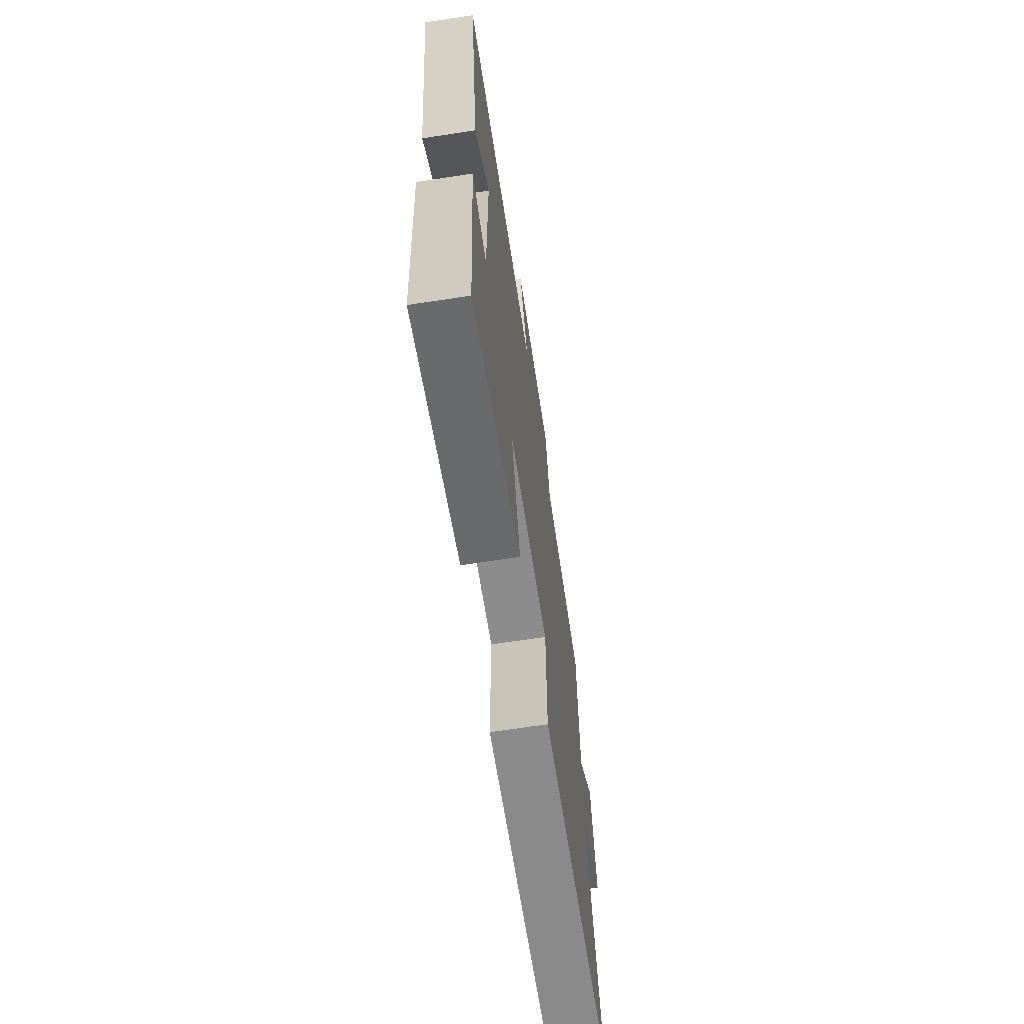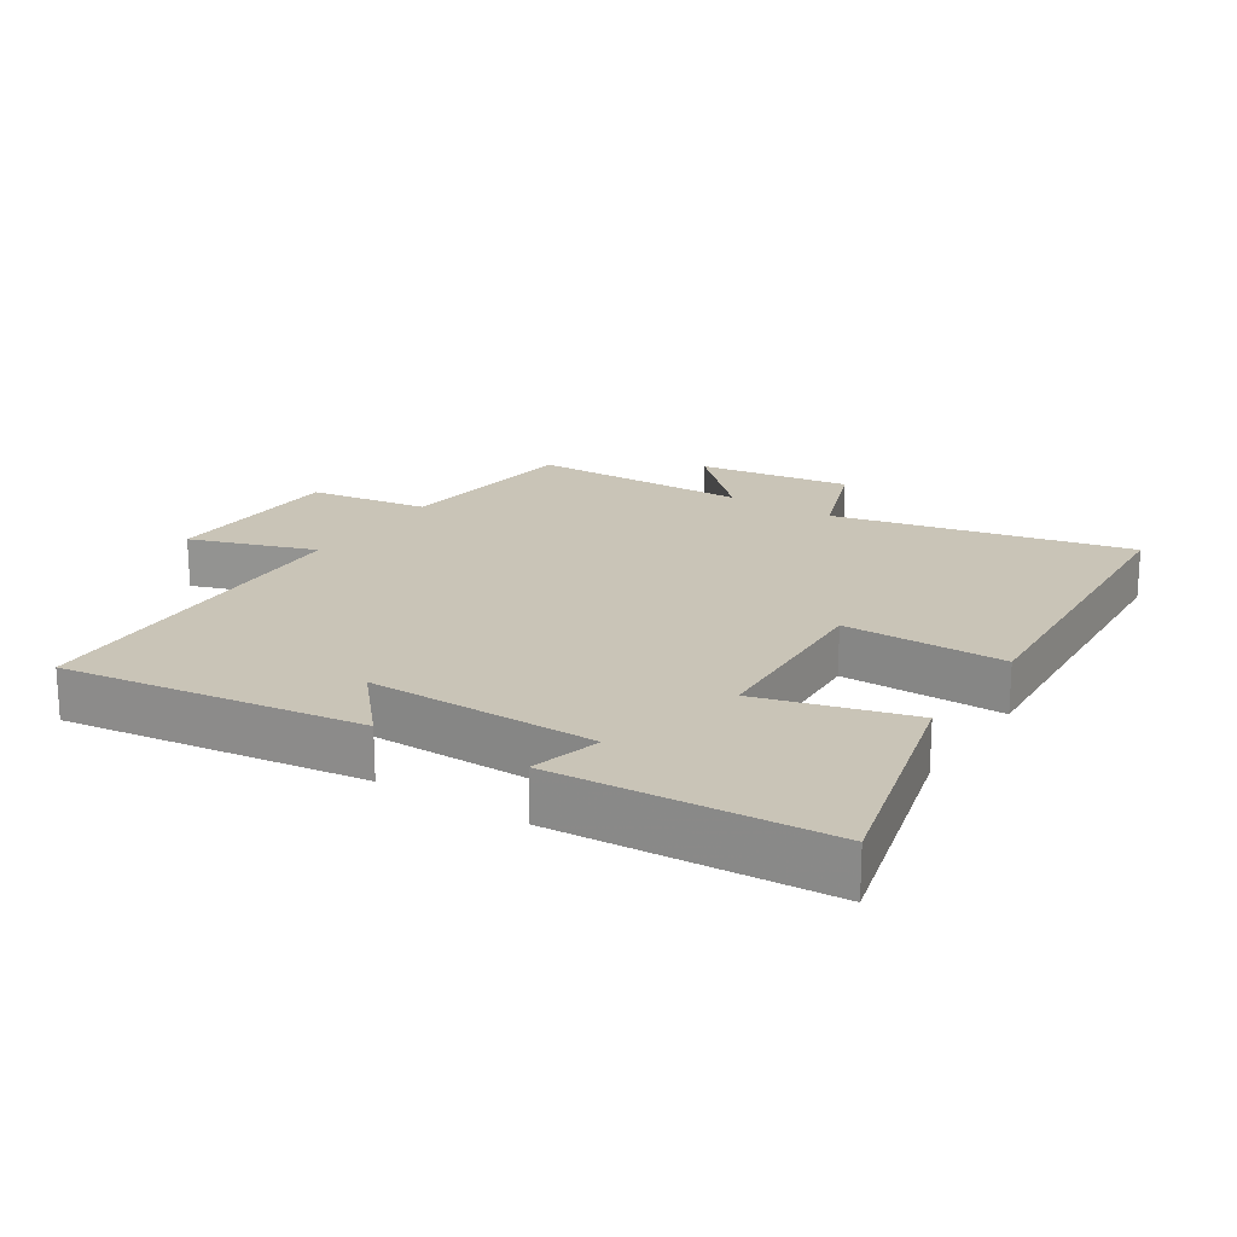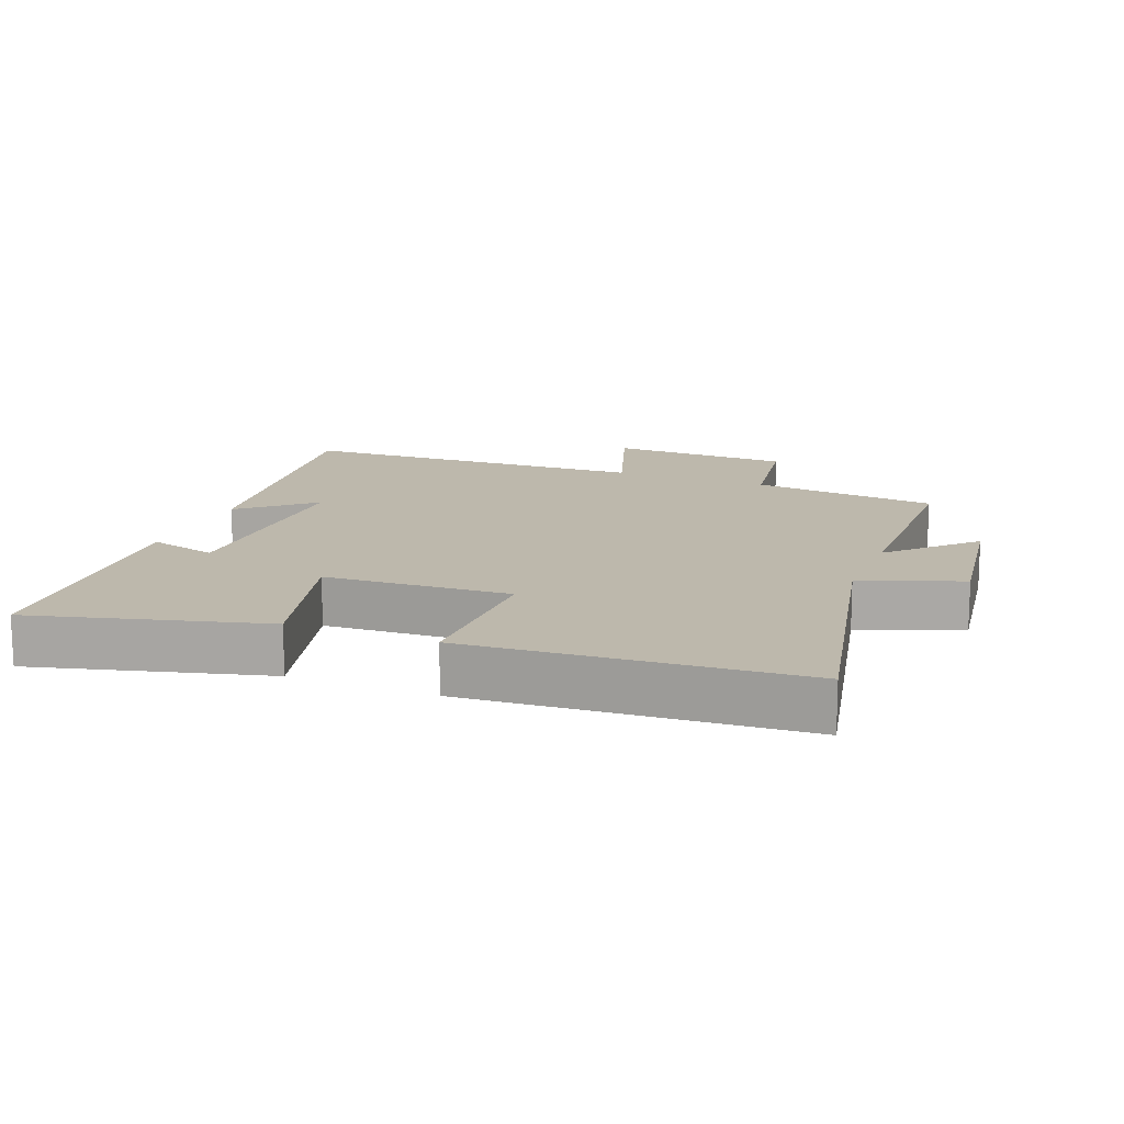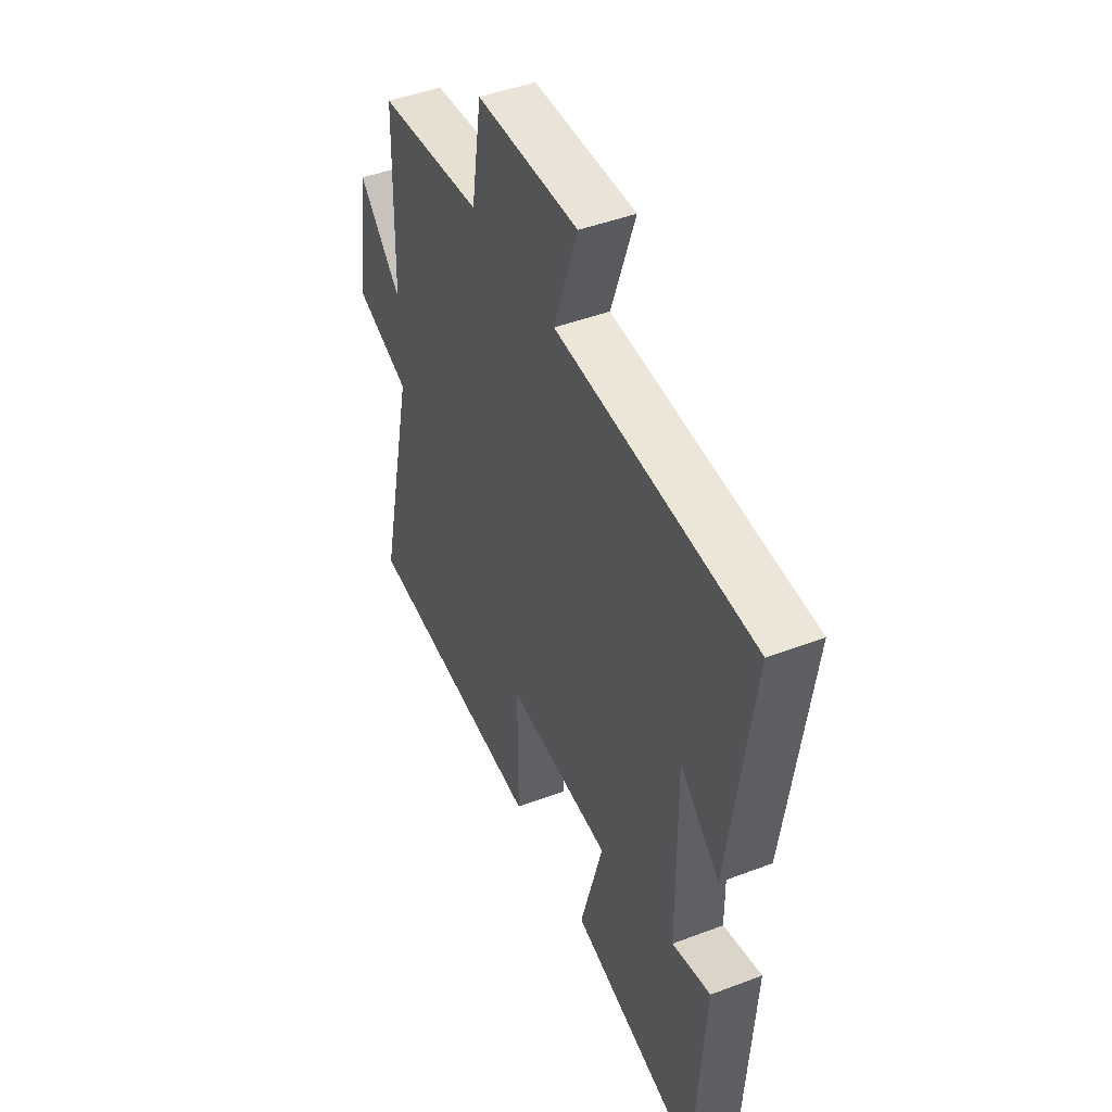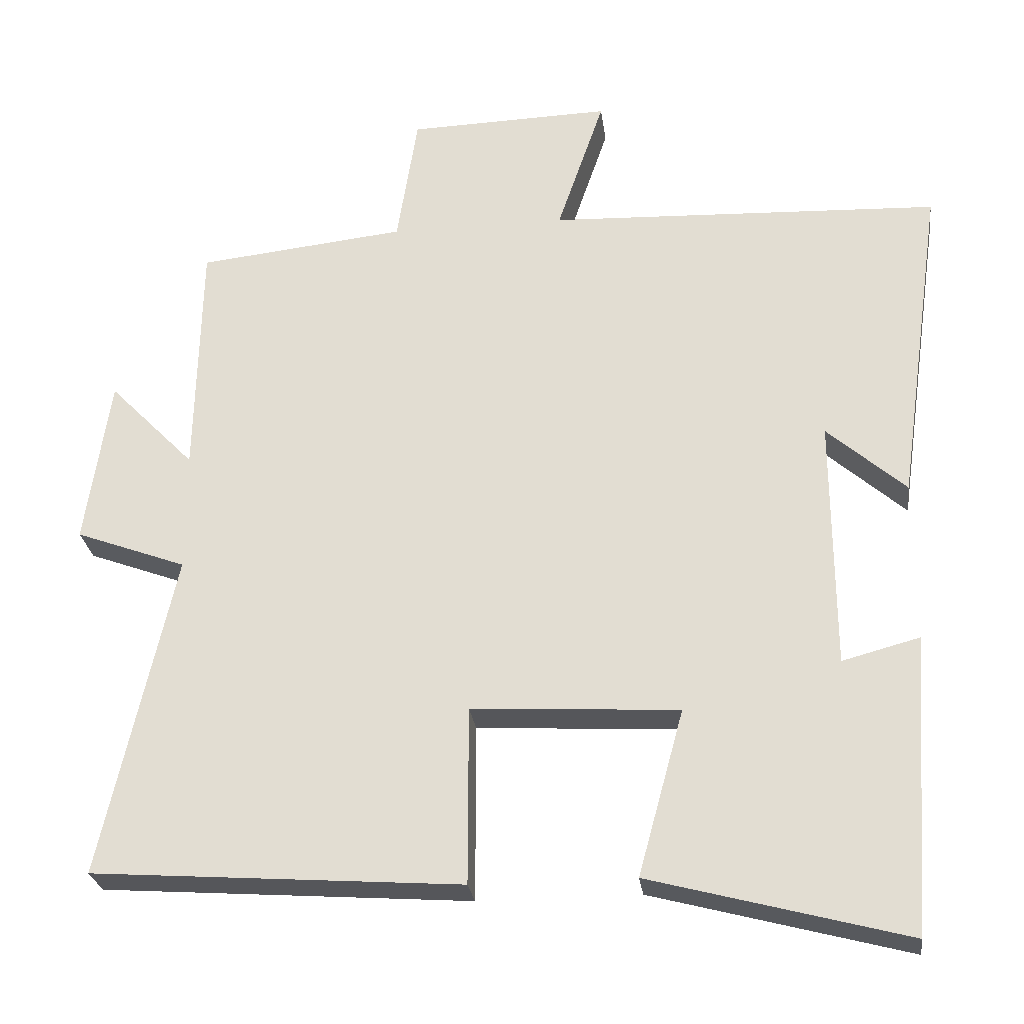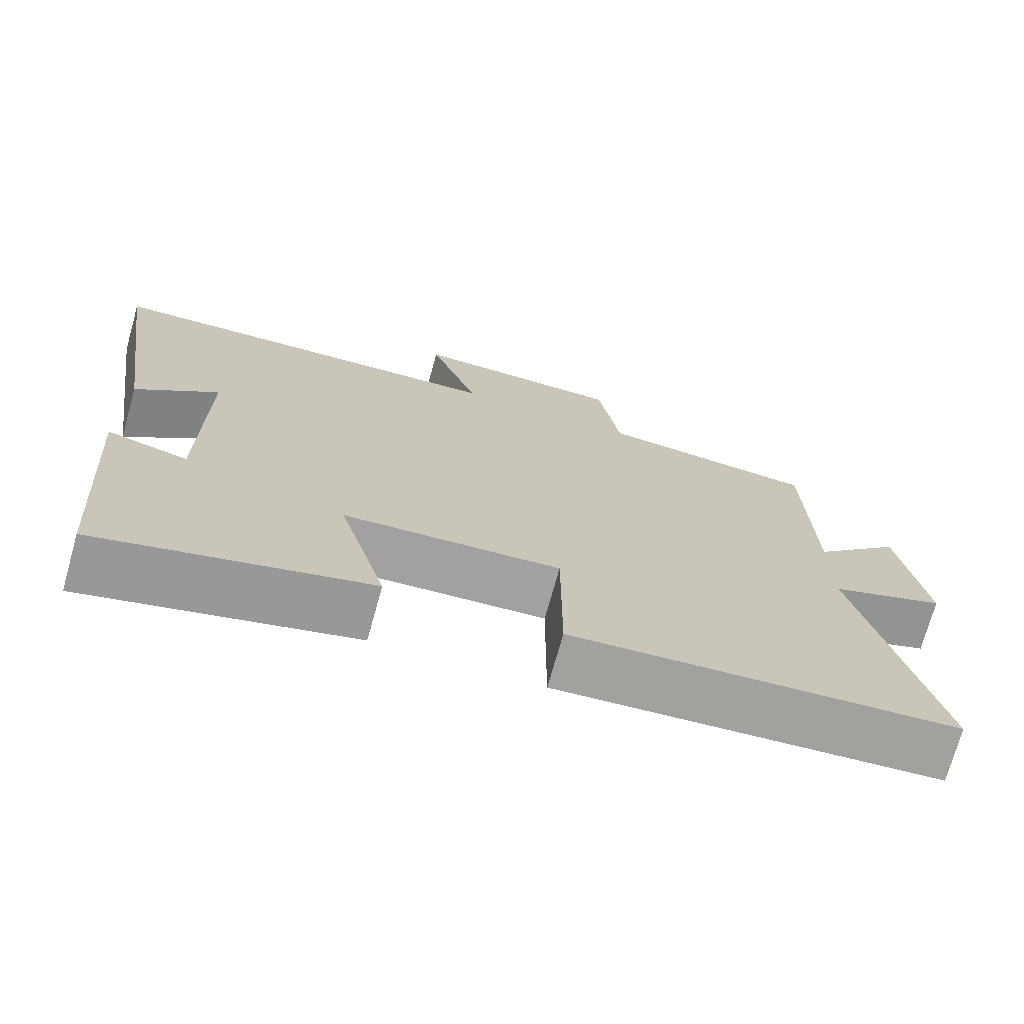
<metadata>
{"format":"obj","ext":"obj","renderer":"f3d","projection":"perspective","resolution":1024,"background":"white","views":[{"elev":-67.5,"azim":98.7,"up":"+Z"},{"elev":19.9,"azim":123.1,"up":"+Y"},{"elev":14.7,"azim":-158.3,"up":"+Y"},{"elev":45.4,"azim":66.3,"up":"+Z"},{"elev":-26.5,"azim":7.3,"up":"+Z"},{"elev":-72.8,"azim":164.4,"up":"+Z"}]}
</metadata>
<code>
v -0.599 0.07 -0.464
v -0.5 0.07 -0.023
v -0.651 0.07 0.033
v -0.617 0.07 0.261
v -0.5 0.07 0.141
v -0.493 0.07 0.469
v -0.21 0.07 0.5
v -0.182 0.07 0.679
v 0.094 0.07 0.687
v 0.03 0.07 0.5
v 0.563 0.07 0.478
v 0.5 0.07 0.032
v 0.393 0.07 0.126
v 0.395 0.07 -0.216
v 0.5 0.07 -0.188
v 0.472 0.07 -0.593
v 0.123 0.07 -0.5
v 0.185 0.07 -0.274
v -0.097 0.07 -0.258
v -0.097 0.07 -0.5
v -0.599 0 -0.464
v -0.5 0 -0.023
v -0.651 0 0.033
v -0.617 0 0.261
v -0.5 0 0.141
v -0.493 0 0.469
v -0.21 0 0.5
v -0.182 0 0.679
v 0.094 0 0.687
v 0.03 0 0.5
v 0.563 0 0.478
v 0.5 0 0.032
v 0.393 0 0.126
v 0.395 0 -0.216
v 0.5 0 -0.188
v 0.472 0 -0.593
v 0.123 0 -0.5
v 0.185 0 -0.274
v -0.097 0 -0.258
v -0.097 0 -0.5
f 19 20 1 2
f 18 19 2
f 15 16 17 18
f 14 15 18
f 13 14 18 2
f 10 11 12 13
f 10 13 2 3
f 7 8 9 10
f 5 6 7 10
f 5 10 3
f 3 4 5
f 22 21 40 39
f 22 39 38
f 38 37 36 35
f 38 35 34
f 22 38 34 33
f 33 32 31 30
f 23 22 33 30
f 30 29 28 27
f 30 27 26 25
f 23 30 25
f 25 24 23
f 1 21 22 2
f 2 22 23 3
f 3 23 24 4
f 4 24 25 5
f 5 25 26 6
f 6 26 27 7
f 7 27 28 8
f 8 28 29 9
f 9 29 30 10
f 10 30 31 11
f 11 31 32 12
f 12 32 33 13
f 13 33 34 14
f 14 34 35 15
f 15 35 36 16
f 16 36 37 17
f 17 37 38 18
f 18 38 39 19
f 19 39 40 20
f 20 40 21 1

</code>
